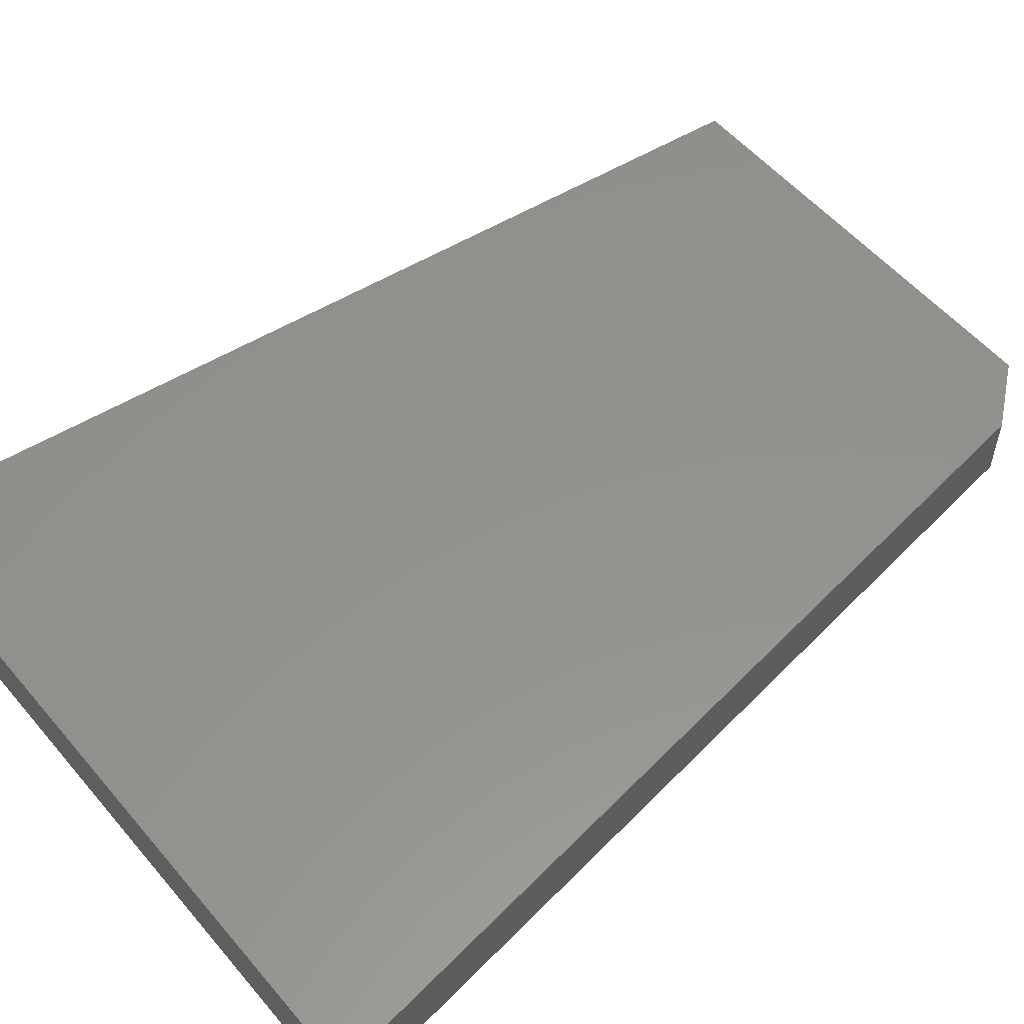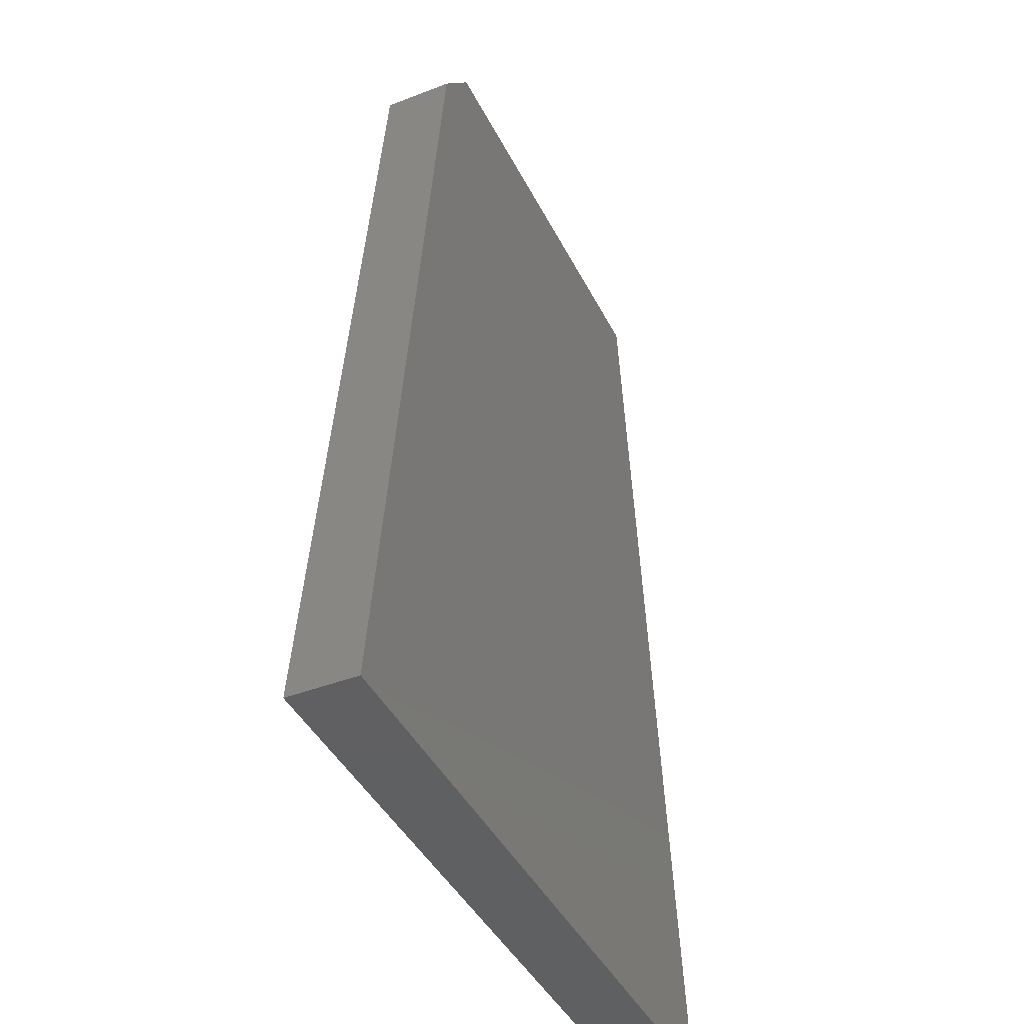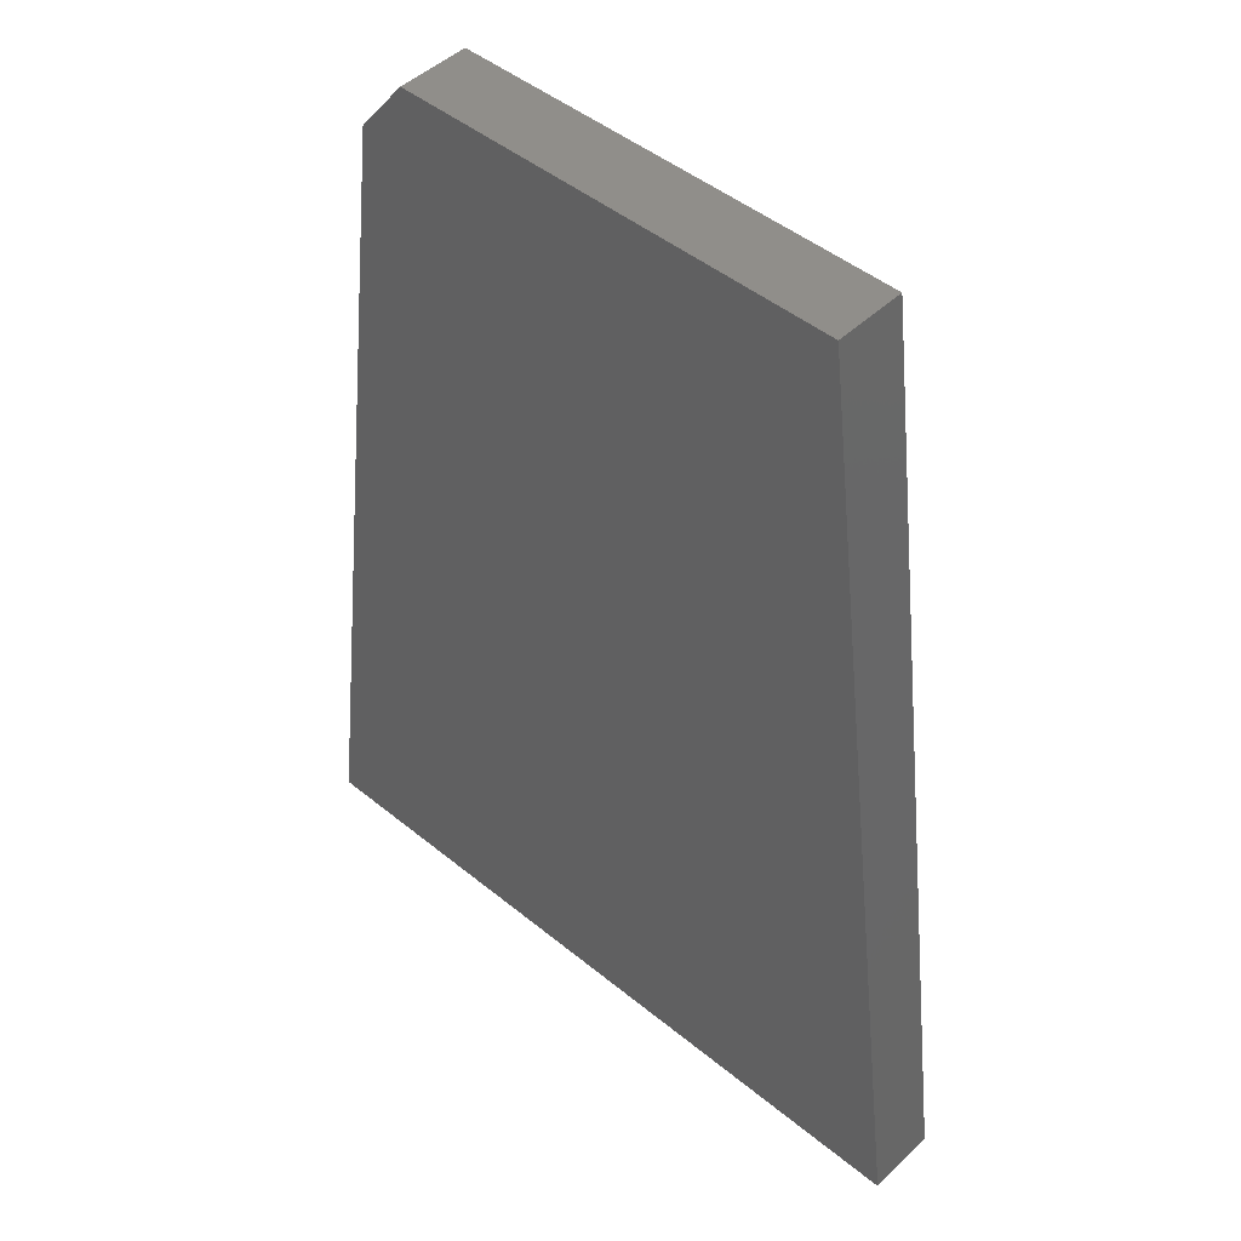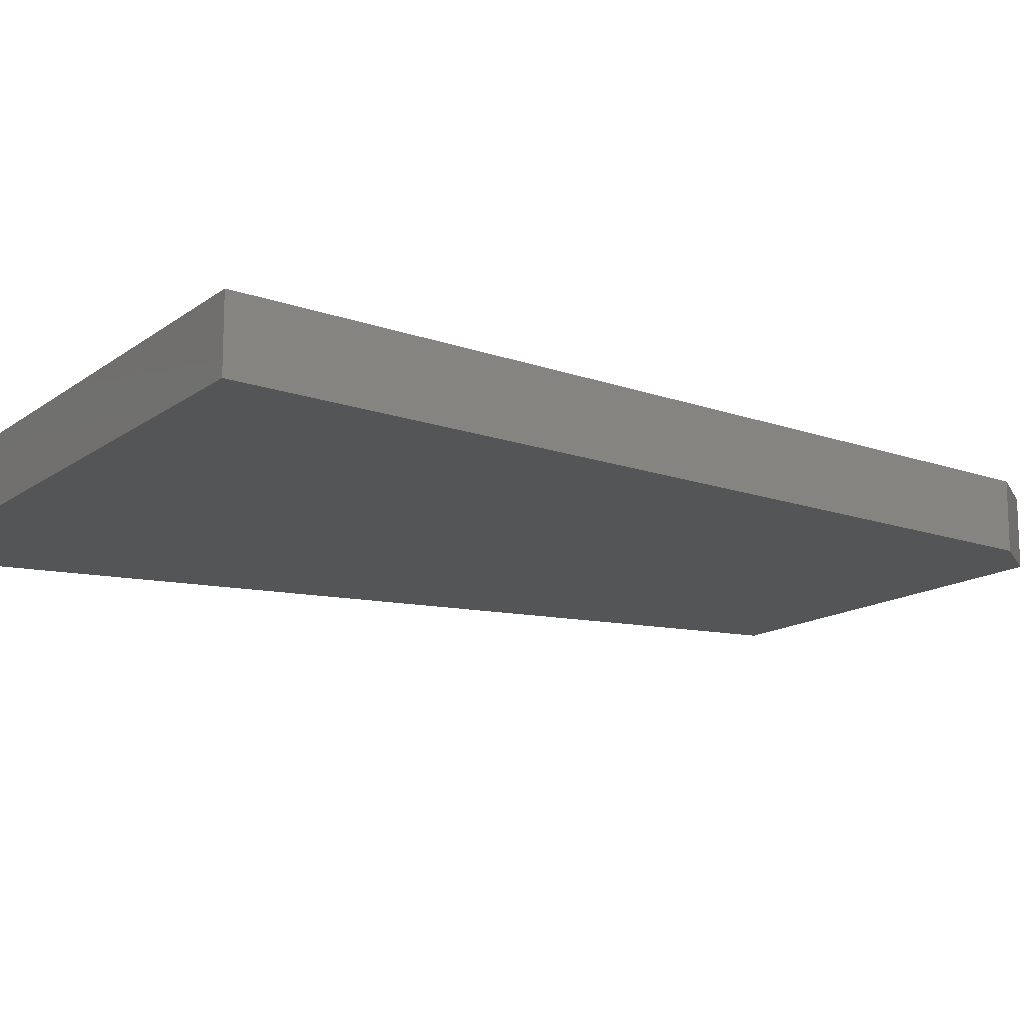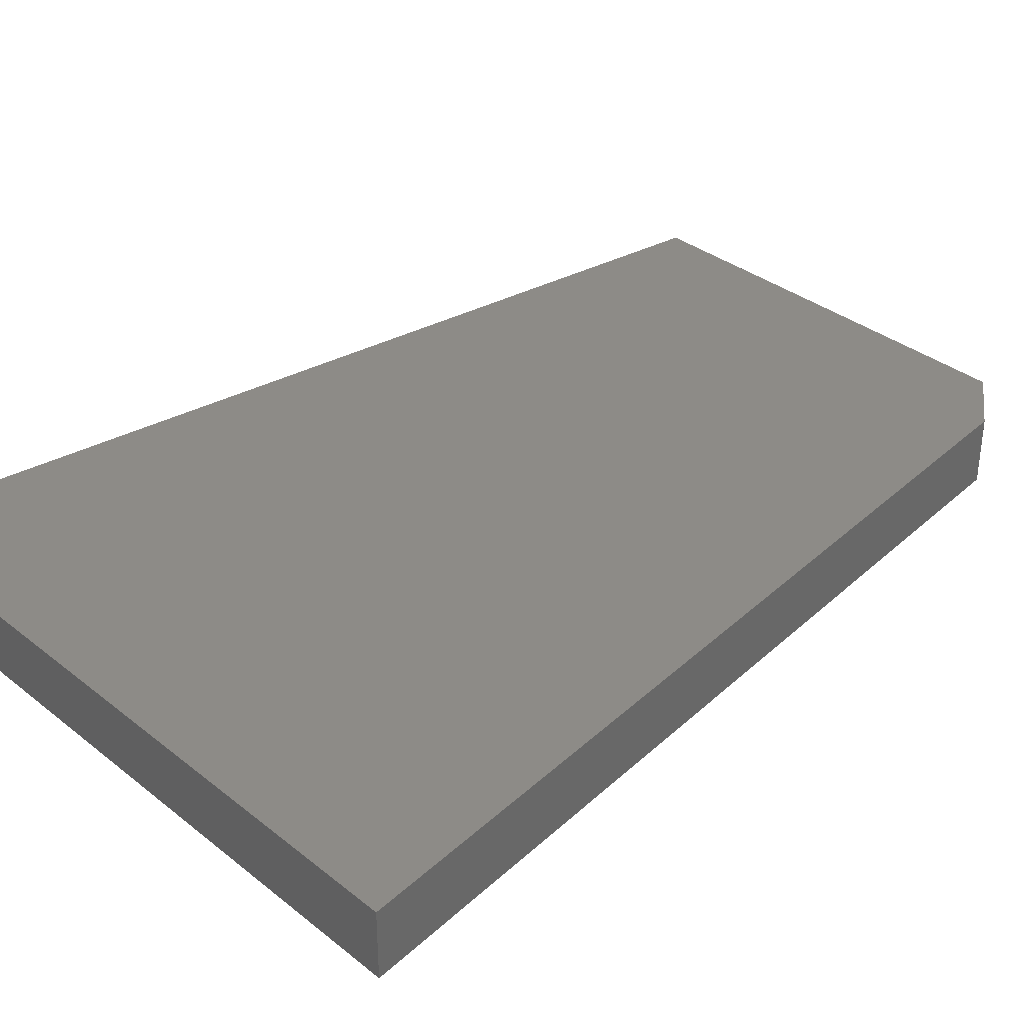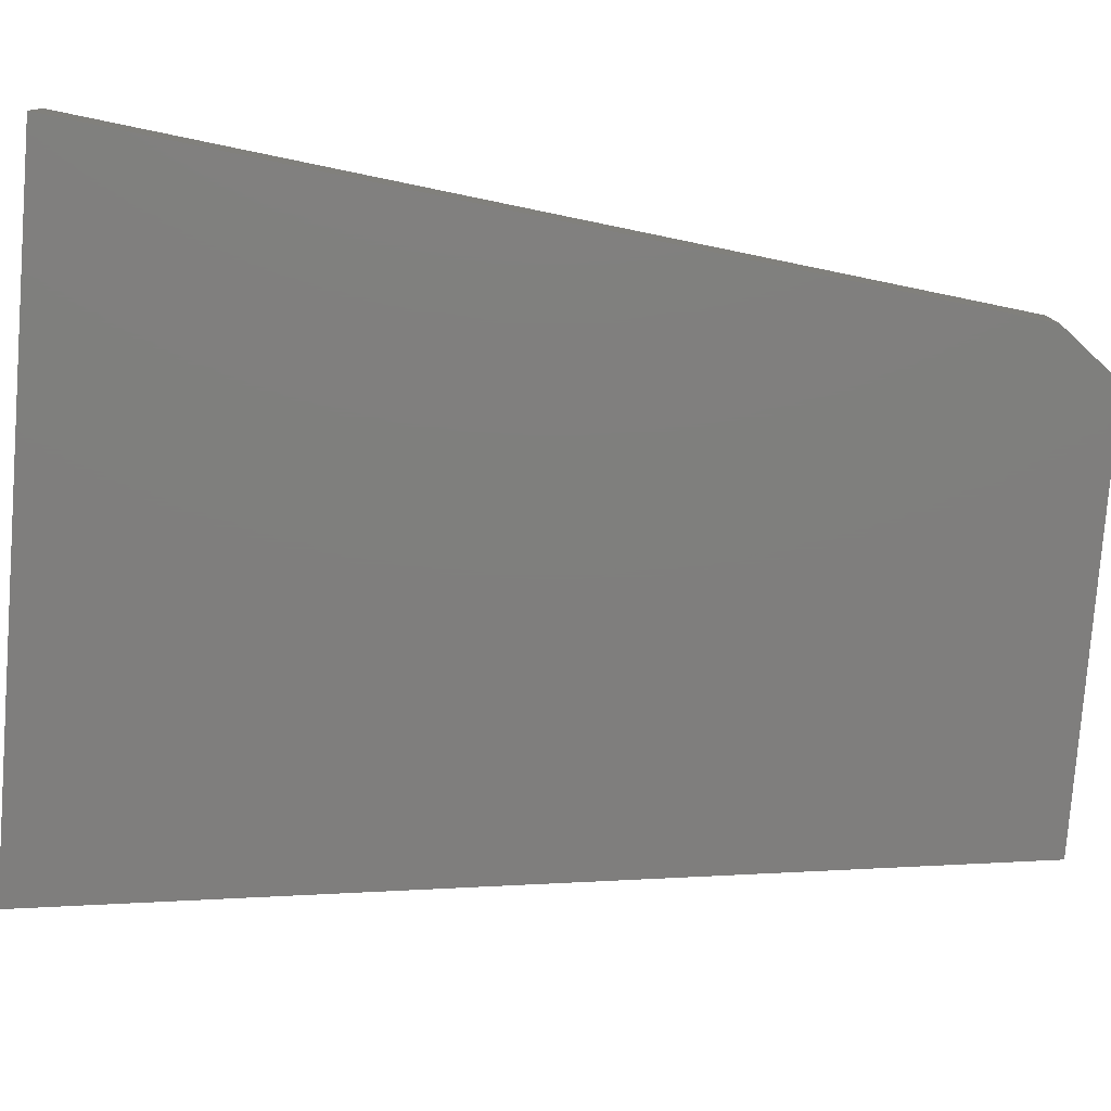
<metadata>
{"format":"stl","ext":"stl","renderer":"f3d","projection":"perspective","resolution":1024,"background":"white","views":[{"elev":55.3,"azim":50.4,"up":"+Z"},{"elev":-42.0,"azim":115.0,"up":"+Y"},{"elev":46.7,"azim":-137.1,"up":"+Y"},{"elev":-13.8,"azim":57.8,"up":"+Z"},{"elev":34.4,"azim":46.7,"up":"+Z"},{"elev":-78.6,"azim":85.6,"up":"+Z"}]}
</metadata>
<code>
# stl→obj: 14 verts, 24 faces
v 0.002961 0 0.05469
v 0.2793 0 0.05469
v 0.1904 0.7035 0.05469
v -0.2812 0 0.05469
v 0.1533 0.75 0.05469
v 0.002961 0.75 0.05469
v -0.1865 0.75 0.05469
v 0.1904 0.7035 0
v 0.2793 0 0
v 0.002961 0 0
v -0.2812 0 0
v -0.1865 0.75 0
v 0.002961 0.75 0
v 0.1533 0.75 0
f 1 2 3
f 4 1 3
f 4 3 5
f 4 5 6
f 4 6 7
f 8 9 10
f 11 12 13
f 11 13 14
f 11 14 8
f 11 8 10
f 5 14 6
f 6 14 13
f 2 9 3
f 3 9 8
f 3 8 5
f 5 8 14
f 7 12 4
f 4 12 11
f 6 13 7
f 7 13 12
f 1 10 2
f 2 10 9
f 4 11 1
f 1 11 10

</code>
